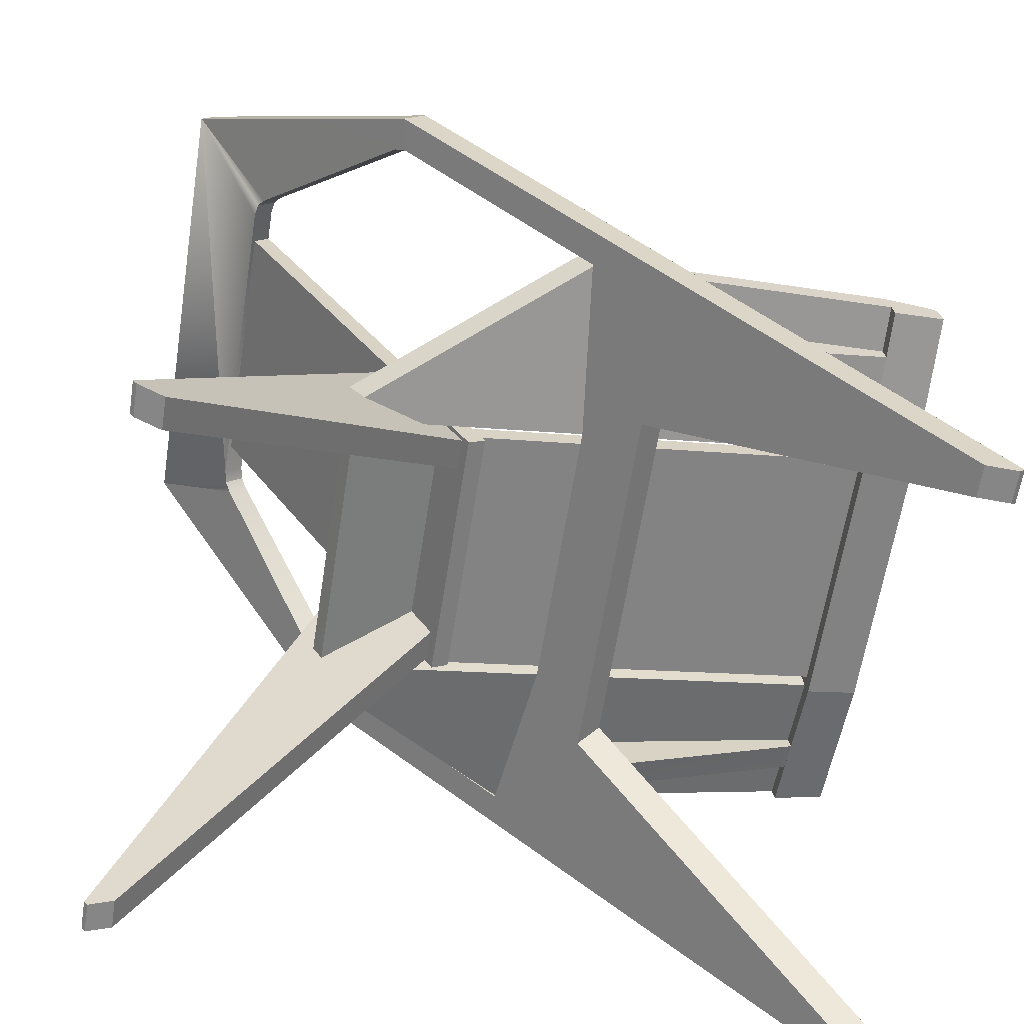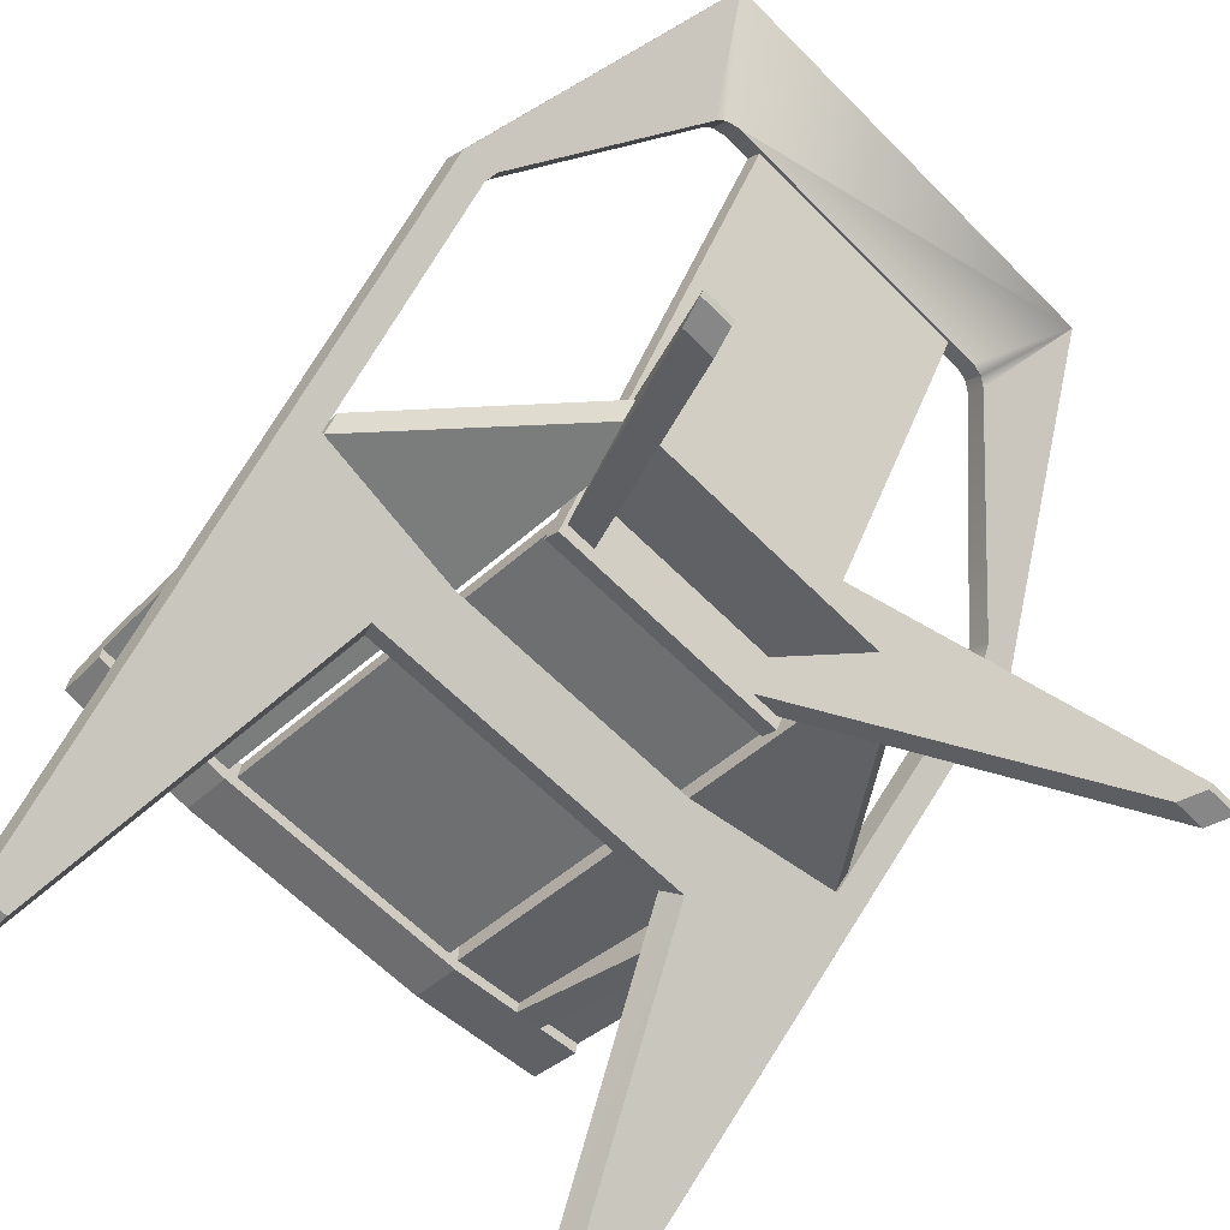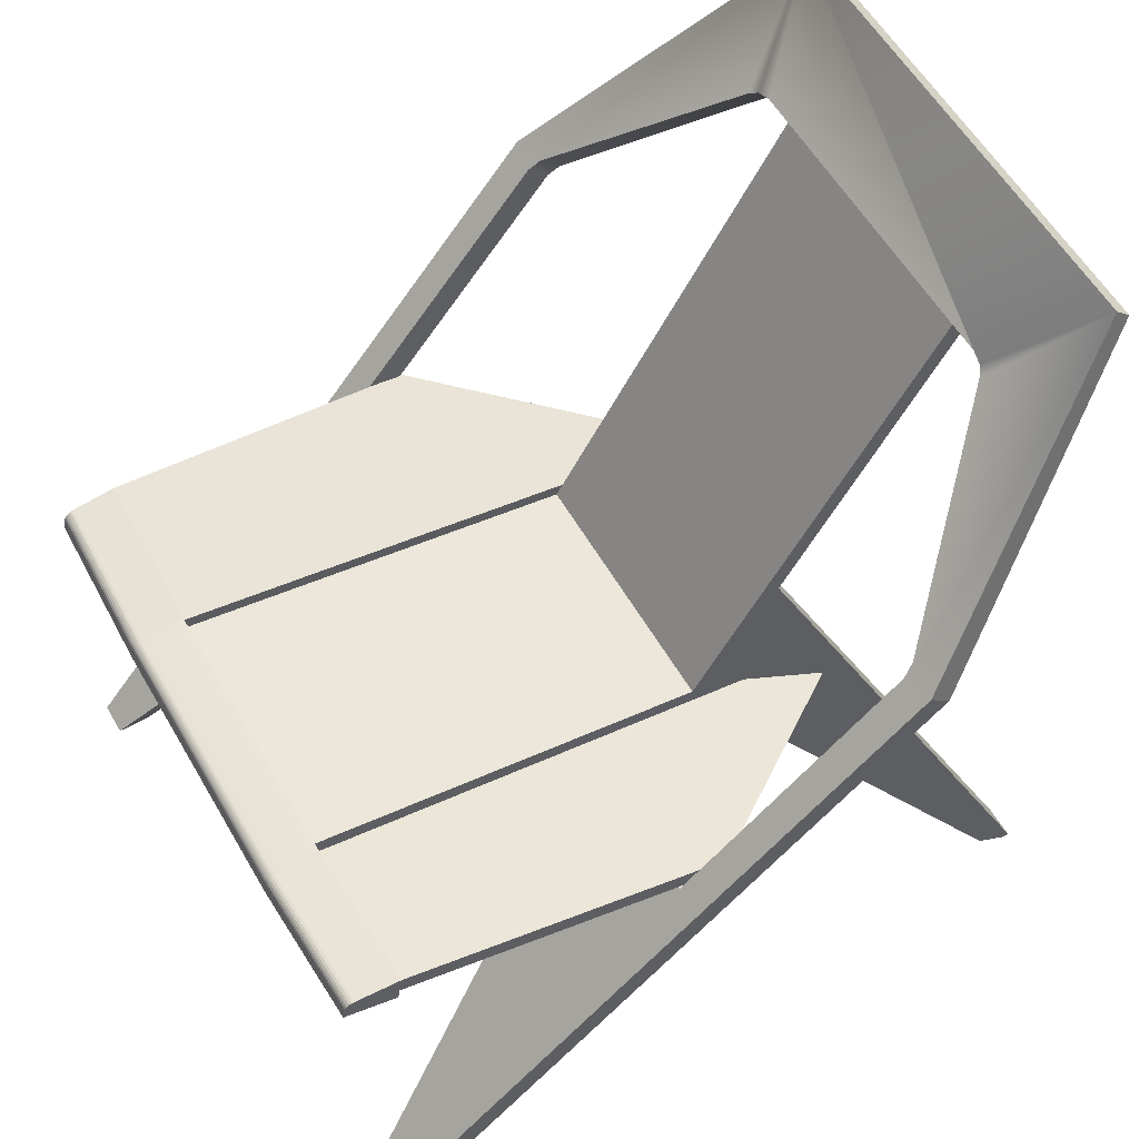
<metadata>
{"format":"obj","ext":"obj","renderer":"f3d","projection":"perspective","resolution":1024,"background":"white","views":[{"elev":-62.1,"azim":81.1,"up":"+Y"},{"elev":-62.5,"azim":-45.6,"up":"+Y"},{"elev":57.4,"azim":-119.8,"up":"+Y"}]}
</metadata>
<code>
v -0.1017 0.01711 -0.2315
v 0.1056 0.0155 -0.2327
v -0.1018 0.0155 -0.2327
v 0.1056 0.01711 -0.2315
v 0.1058 0.0155 -0.2327
v -0.2139 0.0301 -0.2308
v 0.1055 0.01836 -0.2299
v -0.1019 0.01363 -0.2334
v -0.214 0.03174 -0.2296
v -0.2138 0.02821 -0.2315
v -0.1016 0.01836 -0.2299
v 0.2179 0.03174 -0.2296
v 0.2179 0.0301 -0.2308
v 0.1059 0.01363 -0.2334
v -0.216 0.01206 -0.195
v -0.2141 0.03301 -0.228
v 0.1055 0.01916 -0.2281
v 0.218 0.03301 -0.228
v 0.2178 0.02821 -0.2315
v -0.1025 0.004338 -0.2351
v -0.2137 0.01882 -0.2332
v -0.2142 0.03384 -0.2262
v -0.1015 0.01916 -0.2281
v 0.22 0.01206 -0.195
v 0.2177 0.01882 -0.2332
v 0.1065 0.004338 -0.2351
v -0.1026 -0.002706 -0.197
v 0.1054 0.01945 -0.2261
v 0.2182 0.03384 -0.2262
v -0.2143 0.03415 -0.2242
v -0.1026 -0.002379 -0.1969
v -0.1015 0.01945 -0.2261
v 0.2183 0.03415 -0.2242
v 0.1858 0.007604 -0.1956
v 0.1066 -0.002706 -0.197
v -0.2163 0.03534 -0.1909
v -0.1011 0.02033 -0.1929
v 0.1066 -0.002379 -0.1969
v 0.1051 0.02033 -0.1929
v 0.2203 0.03534 -0.1909
v 0.164 0.004767 -0.196
v -0.2161 0.02145 -0.1934
v 0.2201 0.02145 -0.1934
v 0.1069 0.006706 -0.1953
v 0.1641 0.01416 -0.1943
v 0.1859 0.017 -0.194
v 0.1859 0.01697 -0.194
v -0.1818 0.00763 -0.1956
v -0.16 0.004792 -0.196
v -0.2141 0.03175 -0.2296
v 0.2338 -0.004632 0.04592
v 0.1244 -0.0577 0.1832
v 0.233 -0.01699 0.03436
v 0.1251 -0.04537 0.1949
v 0.2201 0.02145 -0.1934
v 0.2331 -0.000205 0.02033
v 0.1069 -0.05205 0.1379
v 0.2324 -0.01256 0.008773
v 0.1051 -0.03845 0.1405
v 0.1069 0.006704 -0.1953
v 0.1018 -0.05742 0.1878
v 0.07245 -0.00797 0.1309
v 0.07245 -0.02005 0.124
v 0.1018 -0.04537 0.1949
v 0.0958 0.05336 0.1664
v -0.06847 -0.02005 0.124
v -0.09778 -0.05742 0.1878
v 0.186 -0.2756 0.3074
v -0.09781 -0.04537 0.1949
v 0.07245 0.05336 0.1664
v 0.07245 -0.04732 0.1082
v -0.06847 -0.00797 0.1309
v 0.1927 -0.2724 0.3287
v 0.0958 -0.04732 0.1082
v 0.216 -0.2724 0.3287
v -0.09182 0.05336 0.1664
v -0.182 -0.2756 0.3074
v 0.1924 -0.2756 0.3259
v -0.06847 0.05336 0.1664
v 0.2094 -0.2756 0.3074
v -0.09182 -0.04732 0.1082
v -0.06847 -0.04732 0.1082
v -0.1887 -0.2724 0.3287
v 0.2157 -0.2756 0.3259
v -0.2054 -0.2756 0.3074
v -0.1884 -0.2756 0.3259
v -0.212 -0.2724 0.3287
v -0.2117 -0.2756 0.3259
v 0.08357 -0.05205 0.1379
v -0.1358 -0.07042 -0.0158
v -0.1317 -0.0236 -0.001706
v -0.1404 -0.0271 0.02474
v -0.1283 -0.05559 -0.03165
v -0.229 -0.01696 0.03423
v -0.2145 -0.2756 -0.2078
v -0.2124 -0.2724 -0.2345
v -0.2306 -0.01679 0.0344
v -0.2284 -0.01254 0.008642
v -0.2138 -0.2756 -0.231
v -0.2299 -0.01236 0.008808
v -0.2378 -0.2756 -0.2078
v -0.2371 -0.2756 -0.231
v -0.2371 -0.2724 -0.2345
v -0.24 0.1507 0.1614
v -0.24 0.1359 0.1773
v -0.2636 0.1405 0.1816
v -0.2636 0.1554 0.1658
v -0.2367 0.1593 0.1694
v -0.2367 0.1445 0.1852
v -0.1724 0.3386 0.3372
v -0.1724 0.328 0.3486
v -0.1347 0.2701 0.2731
v -0.1347 0.258 0.286
v -0.1285 0.2743 0.2771
v 0.1764 0.328 0.3486
v -0.1285 0.2623 0.29
v 0.1764 0.3386 0.3372
v -0.1186 0.2763 0.279
v -0.1186 0.2643 0.2918
v 0.2676 0.1405 0.1816
v 0.1324 0.2623 0.29
v 0.1226 0.2763 0.279
v 0.2676 0.1554 0.1658
v 0.2407 0.1445 0.1852
v 0.1324 0.2743 0.2771
v 0.1387 0.258 0.286
v 0.1226 0.2643 0.2918
v 0.2418 -0.2756 -0.2078
v 0.2407 0.1593 0.1694
v 0.244 0.1359 0.1773
v 0.1387 0.2701 0.2731
v 0.2411 -0.2724 -0.2345
v 0.244 0.1507 0.1614
v 0.2411 -0.2756 -0.231
v 0.2346 -0.01679 0.0344
v 0.2185 -0.2756 -0.2078
v 0.2178 -0.2756 -0.231
v 0.2339 -0.01236 0.008808
v 0.233 -0.01696 0.03423
v 0.2163 -0.2724 -0.2345
v 0.1357 -0.0236 -0.001706
v 0.1444 -0.0271 0.02474
v 0.1398 -0.07042 -0.0158
v 0.1323 -0.05559 -0.03165
v 0.233 -0.01699 0.03436
v -0.2284 -0.01256 0.008773
v -0.229 -0.01699 0.03436
v -0.2284 -0.01256 0.008773
v -0.2292 -0.000205 0.02033
v -0.1029 -0.05205 0.1379
v -0.229 -0.01698 0.03431
v -0.2298 -0.004632 0.04592
v -0.1029 0.006704 -0.1953
v -0.1212 -0.04537 0.1949
v -0.1011 -0.03845 0.1405
v -0.2163 0.03534 -0.1909
v -0.1205 -0.0577 0.1832
v 0.0989 -0.05507 0.1038
v 0.0989 0.2763 0.279
v 0.0989 0.2665 0.2894
v 0.0989 -0.04809 0.09167
v -0.09492 0.2665 0.2894
v -0.09492 -0.05507 0.1038
v -0.09492 0.2763 0.279
v -0.09492 -0.04809 0.09167
v -0.09492 -0.04428 0.09387
v -0.09492 0.02033 -0.1929
v -0.09492 0.006704 -0.1953
v -0.09492 -0.03153 0.1012
v 0.0989 0.006704 -0.1953
v 0.0989 -0.03153 0.1012
v 0.0989 -0.04428 0.09387
v 0.0989 0.02033 -0.1929
v 0.1069 -0.02689 -0.004787
v 0.1071 -0.03136 0.02075
v -0.1029 -0.02689 -0.004787
v -0.1031 -0.03136 0.02075
v 0.1761 -0.01898 0.002616
v 0.1741 -0.05081 -0.02717
v 0.1641 0.01416 -0.1943
v 0.196 -0.04821 -0.02536
v 0.1979 -0.01638 0.004425
v 0.1859 0.01699 -0.1939
v 0.1858 0.01699 -0.1939
v -0.192 -0.04828 -0.02481
v -0.1818 0.007626 -0.1956
v -0.16 0.004789 -0.196
v -0.1819 0.017 -0.1939
v -0.1701 -0.05079 -0.02716
v -0.1819 0.01702 -0.1939
v -0.1602 0.01418 -0.1943
v -0.194 -0.01645 0.004974
v -0.1721 -0.01896 0.002631
v -0.1819 0.01701 -0.1939
g mesh1_mesh1-geometry
f 1 2 3
f 2 1 4
f 5 3 2
f 6 1 3
f 1 7 4
f 4 5 2
f 5 8 3
f 1 6 9
f 3 10 6
f 7 1 11
f 7 12 4
f 4 13 5
f 8 5 14
f 10 3 8
f 6 15 9
f 16 1 9
f 10 15 6
f 1 16 11
f 11 17 7
f 12 7 18
f 13 4 12
f 19 5 13
f 5 19 14
f 14 20 8
f 8 21 10
f 9 15 16
f 15 10 21
f 22 11 16
f 17 11 23
f 17 18 7
f 24 12 18
f 24 13 12
f 24 19 13
f 25 14 19
f 20 14 26
f 21 8 20
f 16 15 22
f 21 27 15
f 11 22 23
f 23 28 17
f 18 17 29
f 24 18 29
f 19 24 25
f 14 25 26
f 26 27 20
f 27 21 20
f 22 15 30
f 31 15 27
f 30 23 22
f 28 23 32
f 28 29 17
f 24 29 33
f 34 25 24
f 25 34 26
f 27 26 35
f 30 15 36
f 15 31 37
f 27 38 31
f 23 30 32
f 32 39 28
f 29 28 33
f 24 33 40
f 39 34 24
f 26 34 41
f 26 41 35
f 38 27 35
f 36 15 42
f 36 32 30
f 31 38 37
f 15 37 42
f 39 32 37
f 39 33 28
f 33 39 40
f 24 40 43
f 39 41 34
f 39 24 43
f 41 38 35
f 42 37 36
f 32 36 37
f 37 38 39
f 39 43 40
f 38 41 39
g mesh1_mesh1-geometry
f 3 2 1
f 4 1 2
f 2 3 5
f 3 1 6
f 4 7 1
f 2 5 4
f 3 8 5
f 9 6 1
f 6 10 3
f 11 1 7
f 4 12 7
f 5 13 4
f 14 5 8
f 8 3 10
f 9 15 6
f 9 1 16
f 6 15 10
f 11 16 1
f 7 17 11
f 18 7 12
f 12 4 13
f 13 5 19
f 14 19 5
f 8 20 14
f 10 21 8
f 16 15 9
f 21 10 15
f 16 11 22
f 23 11 17
f 7 18 17
f 18 12 24
f 12 13 24
f 13 19 24
f 19 14 25
f 26 14 20
f 20 8 21
f 22 15 16
f 15 27 21
f 23 22 11
f 17 28 23
f 29 17 18
f 29 18 24
f 25 24 19
f 26 25 14
f 20 27 26
f 20 21 27
f 30 15 22
f 27 15 31
f 22 23 30
f 32 23 28
f 17 29 28
f 33 29 24
f 24 25 34
f 26 34 25
f 35 26 27
f 36 15 30
f 37 31 15
f 31 38 27
f 32 30 23
f 28 39 32
f 33 28 29
f 40 33 24
f 24 34 39
f 41 34 26
f 35 41 26
f 35 27 38
f 42 15 36
f 30 32 36
f 37 38 31
f 42 37 15
f 37 32 39
f 28 33 39
f 40 39 33
f 43 40 24
f 34 41 39
f 43 24 39
f 35 38 41
f 36 37 42
f 37 36 32
f 39 38 37
f 40 43 39
f 39 41 38
g mesh2_mesh2-geometry
l 44 45
l 45 46
l 47 46
l 46 43
g mesh3_mesh3-geometry
l 48 49
g mesh4_mesh4-geometry
l 9 50
g mesh5_mesh5-geometry
f 51 52 53
f 52 51 54
f 52 55 53
f 53 56 51
f 40 54 51
f 57 55 52
f 53 55 58
f 56 53 58
f 40 51 56
f 40 59 54
f 55 57 60
f 55 56 58
f 56 55 40
f 59 40 39
f 57 39 60
f 39 57 59
g mesh5_mesh5-geometry
f 53 52 51
f 54 51 52
f 53 55 52
f 51 56 53
f 51 54 40
f 52 55 57
f 58 55 53
f 58 53 56
f 56 51 40
f 54 59 40
f 60 57 55
f 58 56 55
f 40 55 56
f 39 40 59
f 60 39 57
f 39 55 60
f 60 55 39
f 55 39 40
f 40 39 55
f 59 57 39
g mesh6_mesh6-geometry
f 61 62 63
f 62 61 64
f 63 62 61
f 64 61 62
f 62 63 65
f 63 62 66
f 61 63 67
f 61 68 63
f 61 67 64
f 64 68 61
f 64 69 62
f 62 70 64
f 63 71 65
f 70 62 65
f 72 66 62
f 66 67 63
f 71 63 68
f 69 64 67
f 68 64 73
f 72 62 69
f 73 64 70
f 74 65 71
f 65 75 70
f 72 67 66
f 66 67 72
f 72 76 66
f 67 66 77
f 71 68 74
f 67 72 69
f 69 72 67
f 69 67 77
f 78 68 73
f 72 69 79
f 73 70 75
f 74 80 65
f 75 65 80
f 76 81 66
f 79 76 72
f 82 77 66
f 80 74 68
f 77 83 69
f 68 78 80
f 73 75 78
f 83 79 69
f 84 75 80
f 82 66 81
f 81 76 85
f 79 83 76
f 77 82 85
f 86 83 77
f 84 80 78
f 84 78 75
f 81 85 82
f 87 85 76
f 87 76 83
f 77 85 86
f 83 86 87
f 88 85 87
f 88 86 85
f 88 87 86
g mesh6_mesh6-geometry
f 65 63 62
f 66 62 63
f 67 63 61
f 63 68 61
f 64 67 61
f 61 68 64
f 62 69 64
f 64 70 62
f 65 71 63
f 65 62 70
f 62 66 72
f 63 67 66
f 68 63 71
f 67 64 69
f 73 64 68
f 69 62 72
f 70 64 73
f 71 65 74
f 70 75 65
f 66 76 72
f 77 66 67
f 74 68 71
f 77 67 69
f 73 68 78
f 79 69 72
f 75 70 73
f 65 80 74
f 80 65 75
f 66 81 76
f 72 76 79
f 66 77 82
f 68 74 80
f 69 83 77
f 80 78 68
f 78 75 73
f 69 79 83
f 80 75 84
f 81 66 82
f 85 76 81
f 76 83 79
f 85 82 77
f 77 83 86
f 78 80 84
f 75 78 84
f 82 85 81
f 76 85 87
f 83 76 87
f 86 85 77
f 87 86 83
f 87 85 88
f 85 86 88
f 86 87 88
g mesh7_mesh7-geometry
l 57 89
g mesh8_mesh8-geometry
f 90 91 92
f 91 90 93
f 92 91 90
f 93 90 91
f 92 94 91
f 90 95 92
f 90 93 96
f 93 91 96
f 97 91 94
f 92 95 94
f 95 90 96
f 91 98 96
f 98 91 97
f 94 95 97
f 99 95 96
f 98 100 96
f 100 98 97
f 95 101 97
f 99 102 95
f 96 103 99
f 96 100 103
f 100 97 104
f 97 101 105
f 101 95 102
f 102 99 103
f 100 104 103
f 105 104 97
f 106 105 101
f 102 103 101
f 107 103 104
f 104 105 108
f 105 106 109
f 106 101 107
f 103 107 101
f 107 104 110
f 109 108 105
f 108 110 104
f 109 106 111
f 107 110 106
f 108 109 112
f 112 110 108
f 111 106 110
f 109 111 113
f 113 112 109
f 114 110 112
f 111 110 115
f 110 116 111
f 111 116 110
f 113 111 116
f 113 116 112
f 110 114 117
f 116 110 114
f 114 110 116
f 114 112 116
f 117 115 110
f 111 115 116
f 118 117 114
f 116 119 114
f 115 117 120
f 121 117 115
f 115 117 121
f 119 116 115
f 122 117 118
f 118 114 119
f 123 120 117
f 124 115 120
f 117 121 125
f 125 121 117
f 126 121 115
f 121 127 115
f 127 119 115
f 125 117 122
f 118 119 122
f 120 123 128
f 123 117 129
f 126 115 124
f 130 124 120
f 121 125 127
f 125 121 131
f 125 131 117
f 126 131 121
f 127 122 119
f 122 127 125
f 132 128 123
f 120 128 130
f 129 117 131
f 133 123 129
f 126 124 131
f 124 130 129
f 134 128 132
f 123 133 132
f 130 128 135
f 129 131 124
f 133 129 130
f 128 134 136
f 134 132 137
f 133 138 132
f 135 128 139
f 130 135 133
f 137 136 134
f 128 136 139
f 140 137 132
f 132 138 140
f 138 133 135
f 135 139 141
f 136 137 140
f 139 136 142
f 138 141 140
f 138 135 141
f 142 141 139
f 143 136 140
f 143 142 136
f 144 140 141
f 141 143 142
f 142 143 141
f 144 143 140
f 143 141 144
f 144 141 143
g mesh8_mesh8-geometry
f 91 94 92
f 92 95 90
f 96 93 90
f 96 91 93
f 94 91 97
f 94 95 92
f 96 90 95
f 96 98 91
f 97 91 98
f 97 95 94
f 96 95 99
f 96 100 98
f 97 98 100
f 97 101 95
f 95 102 99
f 99 103 96
f 103 100 96
f 104 97 100
f 105 101 97
f 102 95 101
f 103 99 102
f 103 104 100
f 97 104 105
f 101 105 106
f 101 103 102
f 104 103 107
f 108 105 104
f 109 106 105
f 107 101 106
f 101 107 103
f 110 104 107
f 105 108 109
f 104 110 108
f 111 106 109
f 106 110 107
f 112 109 108
f 108 110 112
f 110 106 111
f 113 111 109
f 109 112 113
f 112 110 114
f 115 110 111
f 116 111 113
f 112 116 113
f 117 114 110
f 116 112 114
f 110 115 117
f 116 115 111
f 114 117 118
f 114 119 116
f 120 117 115
f 115 116 119
f 118 117 122
f 119 114 118
f 117 120 123
f 120 115 124
f 115 121 126
f 115 127 121
f 115 119 127
f 122 117 125
f 122 119 118
f 128 123 120
f 129 117 123
f 124 115 126
f 120 124 130
f 127 125 121
f 131 121 125
f 117 131 125
f 121 131 126
f 119 122 127
f 125 127 122
f 123 128 132
f 130 128 120
f 131 117 129
f 129 123 133
f 131 124 126
f 129 130 124
f 132 128 134
f 132 133 123
f 135 128 130
f 124 131 129
f 130 129 133
f 136 134 128
f 137 132 134
f 132 138 133
f 139 128 135
f 133 135 130
f 134 136 137
f 139 136 128
f 132 137 140
f 140 138 132
f 135 133 138
f 141 139 135
f 140 137 136
f 142 136 139
f 140 141 138
f 141 135 138
f 139 141 142
f 140 136 143
f 136 142 143
f 141 140 144
f 140 143 144
g mesh9_mesh9-geometry
l 92 90
l 92 91
l 90 93
l 91 93
g mesh10_mesh10-geometry
l 141 144
l 142 141
l 144 143
g mesh11_mesh11-geometry
l 145 139
g mesh12_mesh12-geometry
l 98 146
g mesh13_mesh13-geometry
l 94 147
g mesh14_mesh14-geometry
f 148 94 149
f 148 150 94
f 147 149 94
f 149 98 148
f 98 150 148
f 94 150 151
f 149 147 152
f 147 94 151
f 149 42 98
f 98 153 150
f 151 150 147
f 147 154 152
f 155 149 152
f 42 149 156
f 153 98 42
f 153 155 150
f 147 150 157
f 154 147 157
f 155 152 154
f 37 149 155
f 149 37 156
f 155 153 37
g mesh14_mesh14-geometry
f 149 94 148
f 94 150 148
f 94 149 147
f 148 98 149
f 148 150 98
f 151 150 94
f 152 147 149
f 151 94 147
f 98 42 149
f 150 153 98
f 147 150 151
f 152 154 147
f 152 149 155
f 156 149 42
f 42 98 153
f 150 155 153
f 157 150 147
f 157 147 154
f 154 152 155
f 155 149 37
f 156 37 149
f 156 153 42
f 42 153 156
f 37 153 155
f 153 156 37
f 37 156 153
g mesh15_mesh15-geometry
f 158 159 160
f 159 158 161
f 162 158 160
f 163 161 158
f 161 164 159
f 158 162 163
f 161 163 165
f 164 161 165
f 164 163 162
f 163 164 165
g mesh15_mesh15-geometry
f 160 159 158
f 161 158 159
f 160 164 159
f 159 164 160
f 160 158 162
f 158 161 163
f 159 164 161
f 164 160 162
f 162 160 164
f 163 162 158
f 165 163 161
f 165 161 164
f 162 163 164
f 165 164 163
g mesh16_mesh16-geometry
l 162 160
g mesh17_mesh17-geometry
f 166 167 168
f 167 166 169
f 170 166 168
f 171 167 169
f 166 170 172
f 167 171 173
f 173 172 170
f 172 173 171
g mesh17_mesh17-geometry
f 168 167 166
f 169 166 167
f 167 170 168
f 168 170 167
f 168 166 170
f 172 169 166
f 166 169 172
f 169 167 171
f 170 167 173
f 173 167 170
f 172 170 166
f 169 172 171
f 171 172 169
f 173 171 167
f 170 172 173
f 171 173 172
g mesh18_mesh18-geometry
l 173 167
g mesh19_mesh19-geometry
l 168 170
g mesh20_mesh20-geometry
l 172 166
g mesh21_mesh21-geometry
f 141 143 144
f 143 141 142
f 144 143 141
f 142 141 143
f 144 93 143
f 141 174 144
f 141 142 174
f 142 143 175
f 90 143 93
f 144 176 93
f 174 176 144
f 175 174 142
f 175 143 177
f 143 90 177
f 90 91 93
f 93 91 90
f 91 93 176
f 176 174 177
f 175 177 174
f 92 177 90
f 91 90 92
f 92 90 91
f 91 176 92
f 177 92 176
g mesh21_mesh21-geometry
f 143 93 144
f 144 174 141
f 174 142 141
f 175 143 142
f 93 143 90
f 93 176 144
f 144 176 174
f 142 174 175
f 177 143 175
f 177 90 143
f 176 93 91
f 177 174 176
f 174 177 175
f 90 177 92
f 92 176 91
f 176 92 177
g mesh22_mesh22-geometry
l 144 143
l 141 144
l 143 142
l 141 142
g mesh23_mesh23-geometry
l 92 90
l 91 92
l 93 91
g mesh24_mesh24-geometry
f 178 41 179
f 41 178 180
g mesh24_mesh24-geometry
f 179 41 178
f 180 178 41
f 179 181 41
f 182 179 178
f 178 179 182
f 180 183 178
f 181 34 41
f 179 182 181
f 181 182 179
f 182 178 183
f 184 183 180
f 181 182 34
f 183 47 182
f 47 34 182
g mesh24_mesh24-geometry
f 41 181 179
f 178 183 180
f 41 34 181
f 183 178 182
f 180 183 184
f 34 182 181
f 182 47 183
f 182 34 47
g mesh25_mesh25-geometry
l 47 184
g mesh26_mesh26-geometry
f 185 186 187
f 186 185 188
f 189 185 187
f 190 188 185
f 187 191 189
f 192 190 185
f 193 189 191
f 192 193 190
f 191 194 193
f 194 190 193
g mesh26_mesh26-geometry
f 187 186 185
f 188 185 186
f 187 185 189
f 185 188 190
f 189 185 193
f 193 185 189
f 189 191 187
f 185 190 192
f 192 193 185
f 185 193 192
f 191 189 193
f 190 193 192
f 193 194 191
f 193 190 194
g mesh27_mesh27-geometry
l 188 194
g mesh28_mesh28-geometry
l 86 77
l 83 86

</code>
